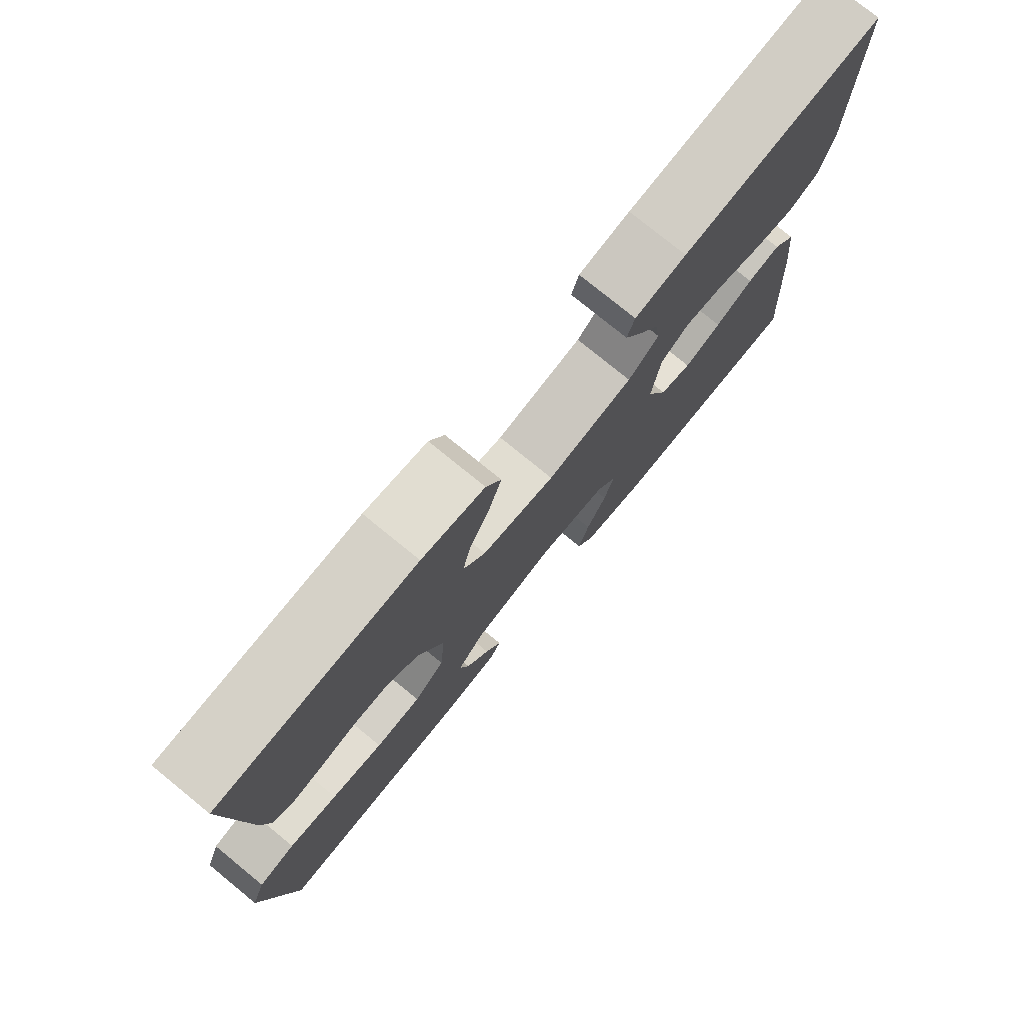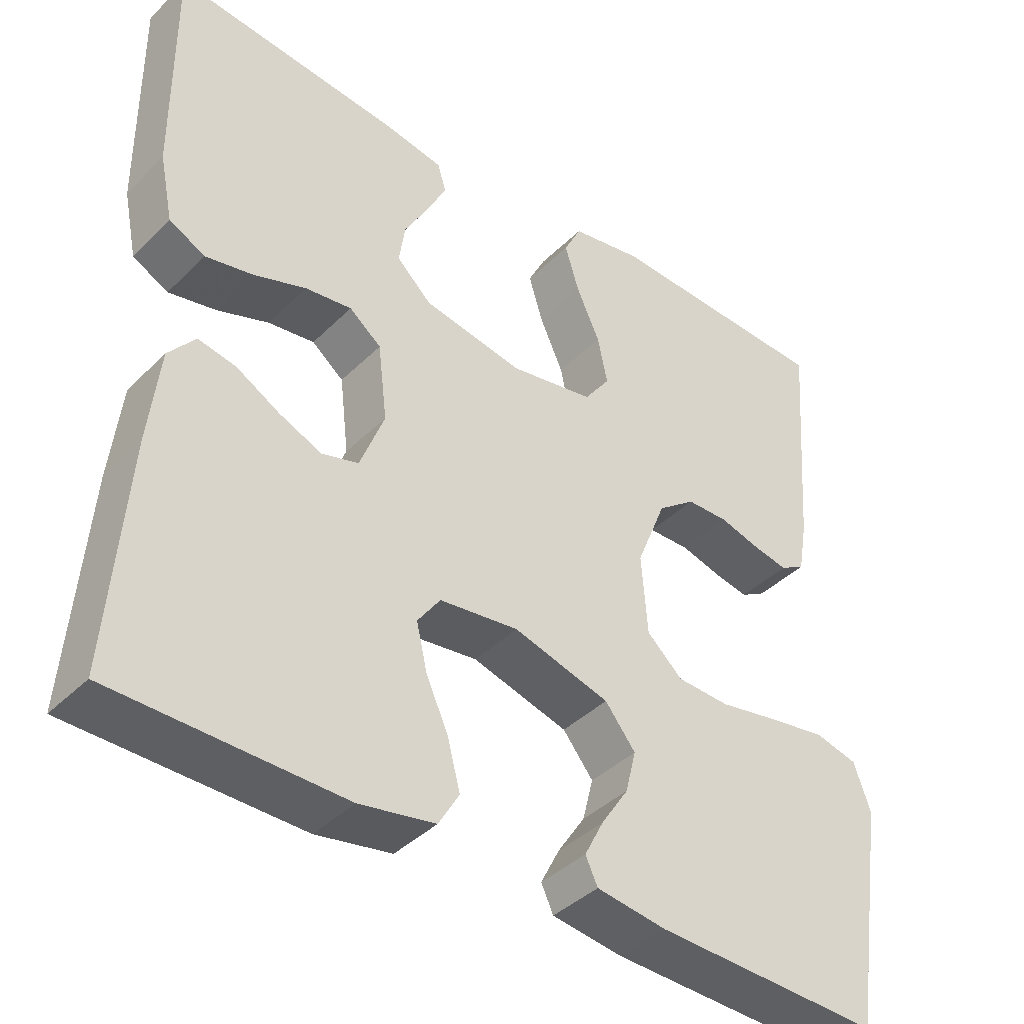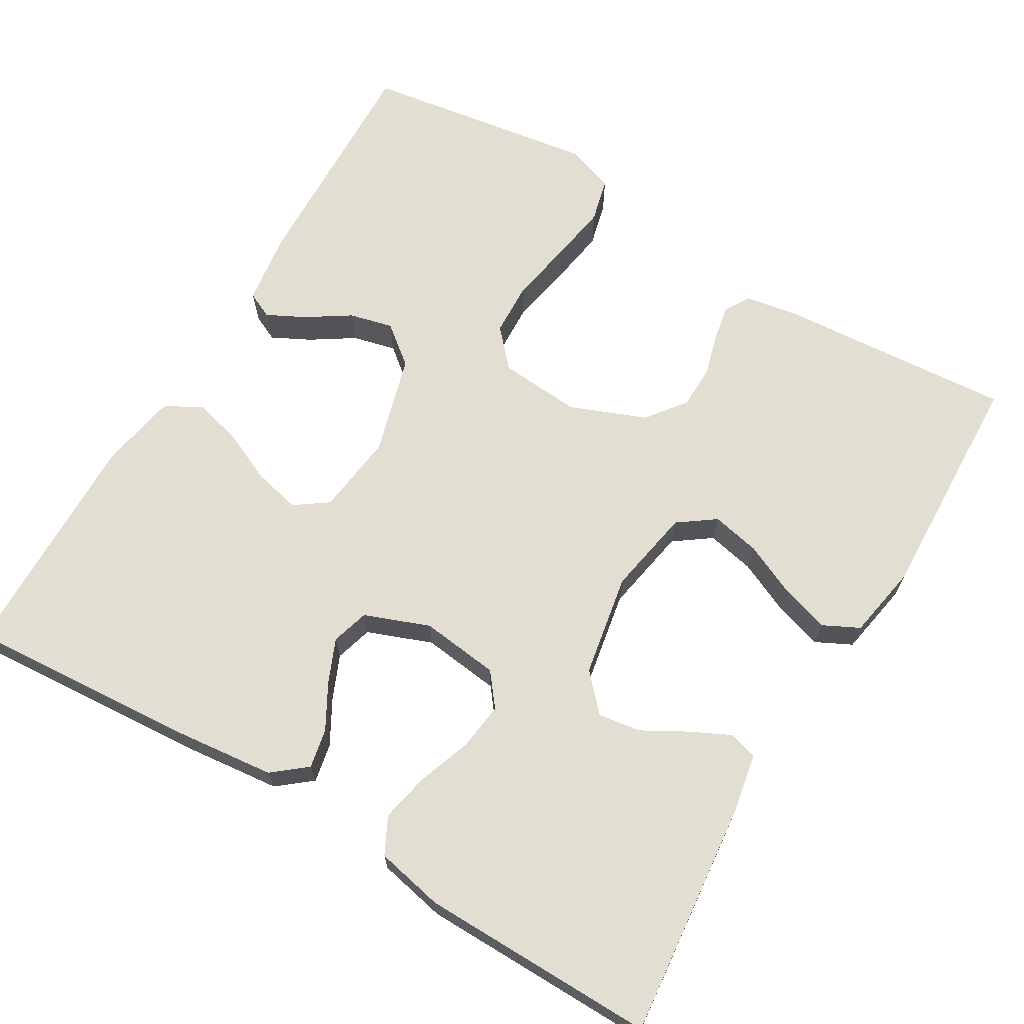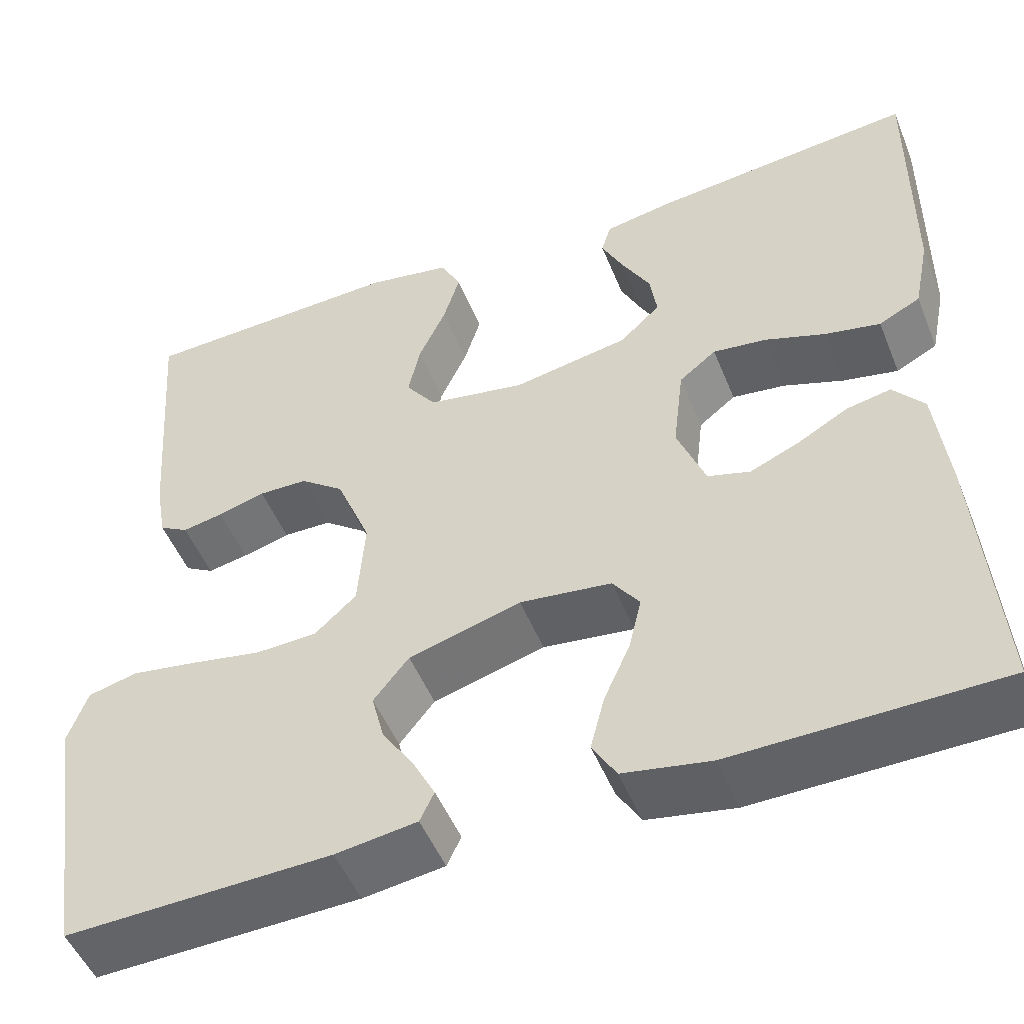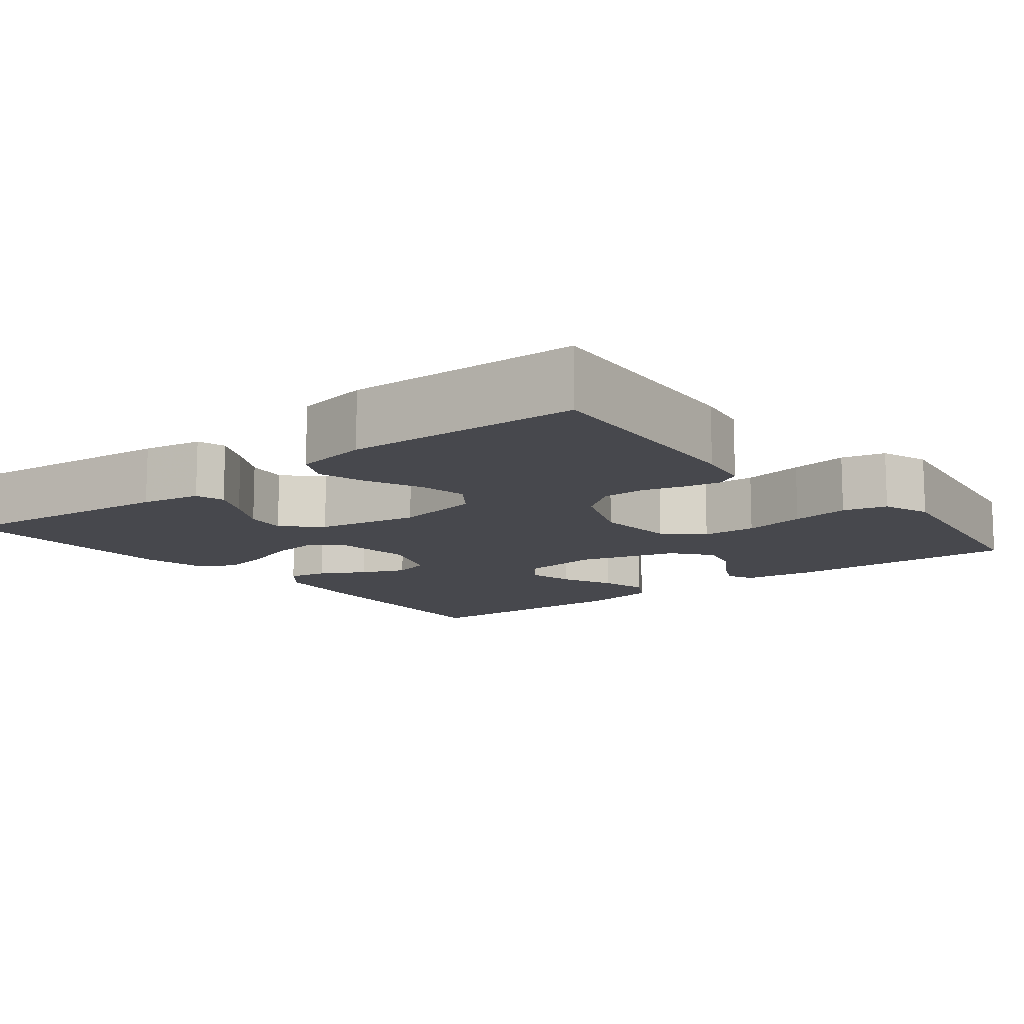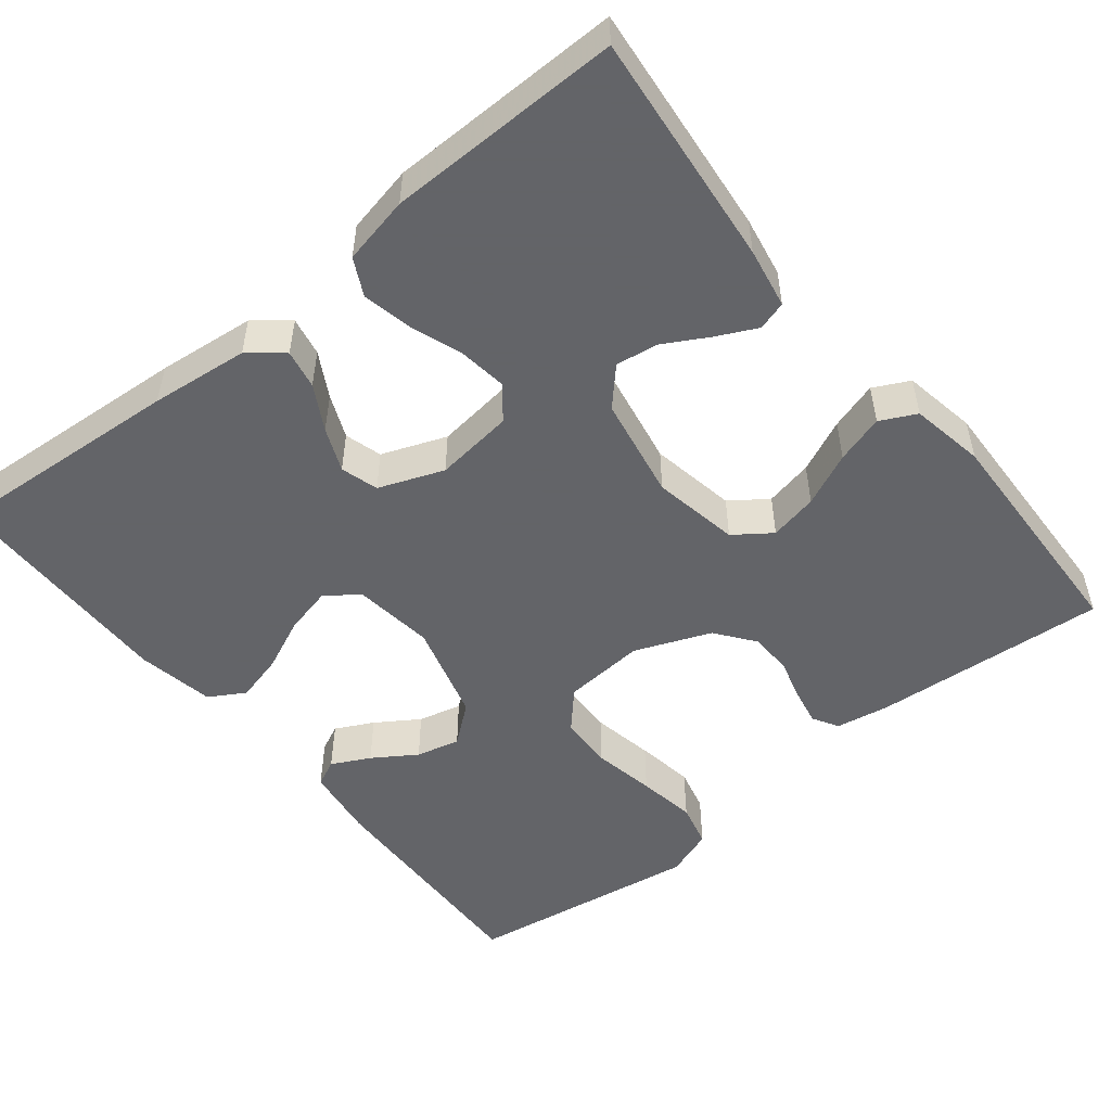
<metadata>
{"format":"obj","ext":"obj","renderer":"f3d","projection":"perspective","resolution":1024,"background":"white","views":[{"elev":77.4,"azim":129.2,"up":"+Z"},{"elev":-40.3,"azim":-39.9,"up":"+Z"},{"elev":67.7,"azim":-59.2,"up":"+Y"},{"elev":-50.3,"azim":-158.3,"up":"+Z"},{"elev":-11.9,"azim":38.4,"up":"+Y"},{"elev":-51.3,"azim":-51.1,"up":"+Y"}]}
</metadata>
<code>
v 0.5 0.07 0.5
v 0.477 0.07 0.2
v 0.465 0.07 0.131
v 0.432 0.07 0.112
v 0.386 0.07 0.121
v 0.332 0.07 0.136
v 0.277 0.07 0.135
v 0.227 0.07 0.097
v 0.188 0.07 0
v 0.196 0.07 -0.105
v 0.243 0.07 -0.148
v 0.313 0.07 -0.151
v 0.393 0.07 -0.136
v 0.468 0.07 -0.124
v 0.524 0.07 -0.138
v 0.546 0.07 -0.2
v 0.5 0.07 -0.5
v 0.2 0.07 -0.49
v 0.108 0.07 -0.477
v 0.092 0.07 -0.443
v 0.117 0.07 -0.394
v 0.153 0.07 -0.339
v 0.167 0.07 -0.283
v 0.127 0.07 -0.233
v 0 0.07 -0.197
v -0.104 0.07 -0.21
v -0.134 0.07 -0.252
v -0.12 0.07 -0.312
v -0.09 0.07 -0.379
v -0.074 0.07 -0.441
v -0.101 0.07 -0.487
v -0.2 0.07 -0.505
v -0.5 0.07 -0.5
v -0.478 0.07 -0.2
v -0.464 0.07 -0.074
v -0.429 0.07 -0.031
v -0.379 0.07 -0.041
v -0.322 0.07 -0.073
v -0.266 0.07 -0.097
v -0.218 0.07 -0.083
v -0.186 0.07 0
v -0.198 0.07 0.101
v -0.24 0.07 0.134
v -0.301 0.07 0.126
v -0.369 0.07 0.102
v -0.432 0.07 0.089
v -0.479 0.07 0.113
v -0.497 0.07 0.2
v -0.5 0.07 0.5
v -0.2 0.07 0.469
v -0.123 0.07 0.455
v -0.112 0.07 0.418
v -0.137 0.07 0.367
v -0.169 0.07 0.31
v -0.177 0.07 0.256
v -0.131 0.07 0.213
v 0 0.07 0.189
v 0.111 0.07 0.209
v 0.145 0.07 0.256
v 0.132 0.07 0.318
v 0.101 0.07 0.386
v 0.082 0.07 0.448
v 0.105 0.07 0.494
v 0.2 0.07 0.511
v 0.5 0 0.5
v 0.477 0 0.2
v 0.465 0 0.131
v 0.432 0 0.112
v 0.386 0 0.121
v 0.332 0 0.136
v 0.277 0 0.135
v 0.227 0 0.097
v 0.188 0 0
v 0.196 0 -0.105
v 0.243 0 -0.148
v 0.313 0 -0.151
v 0.393 0 -0.136
v 0.468 0 -0.124
v 0.524 0 -0.138
v 0.546 0 -0.2
v 0.5 0 -0.5
v 0.2 0 -0.49
v 0.108 0 -0.477
v 0.092 0 -0.443
v 0.117 0 -0.394
v 0.153 0 -0.339
v 0.167 0 -0.283
v 0.127 0 -0.233
v 0 0 -0.197
v -0.104 0 -0.21
v -0.134 0 -0.252
v -0.12 0 -0.312
v -0.09 0 -0.379
v -0.074 0 -0.441
v -0.101 0 -0.487
v -0.2 0 -0.505
v -0.5 0 -0.5
v -0.478 0 -0.2
v -0.464 0 -0.074
v -0.429 0 -0.031
v -0.379 0 -0.041
v -0.322 0 -0.073
v -0.266 0 -0.097
v -0.218 0 -0.083
v -0.186 0 0
v -0.198 0 0.101
v -0.24 0 0.134
v -0.301 0 0.126
v -0.369 0 0.102
v -0.432 0 0.089
v -0.479 0 0.113
v -0.497 0 0.2
v -0.5 0 0.5
v -0.2 0 0.469
v -0.123 0 0.455
v -0.112 0 0.418
v -0.137 0 0.367
v -0.169 0 0.31
v -0.177 0 0.256
v -0.131 0 0.213
v 0 0 0.189
v 0.111 0 0.209
v 0.145 0 0.256
v 0.132 0 0.318
v 0.101 0 0.386
v 0.082 0 0.448
v 0.105 0 0.494
v 0.2 0 0.511
f 60 61 62 63
f 59 60 63 64
f 51 52 53 54
f 49 50 51 54
f 49 54 55
f 48 49 55 56
f 44 45 46 47
f 43 44 47 48
f 35 36 37 38
f 35 38 39
f 34 35 39
f 33 34 39 40
f 31 32 33 40
f 28 29 30 31
f 27 28 31 40
f 19 20 21 22
f 17 18 19 22
f 17 22 23
f 16 17 23 24
f 12 13 14 15
f 12 15 16 24
f 3 4 5 6
f 1 2 3 6
f 59 64 1 6
f 58 59 6 7
f 57 58 7 8
f 43 48 56 57
f 42 43 57 8
f 41 42 8 9
f 26 27 40 41
f 25 26 41 9
f 11 12 24 25
f 10 11 25
f 9 10 25
f 127 126 125 124
f 128 127 124 123
f 118 117 116 115
f 118 115 114 113
f 119 118 113
f 120 119 113 112
f 111 110 109 108
f 112 111 108 107
f 102 101 100 99
f 103 102 99
f 103 99 98
f 104 103 98 97
f 104 97 96 95
f 95 94 93 92
f 104 95 92 91
f 86 85 84 83
f 86 83 82 81
f 87 86 81
f 88 87 81 80
f 79 78 77 76
f 88 80 79 76
f 70 69 68 67
f 70 67 66 65
f 70 65 128 123
f 71 70 123 122
f 72 71 122 121
f 121 120 112 107
f 72 121 107 106
f 73 72 106 105
f 105 104 91 90
f 73 105 90 89
f 89 88 76 75
f 89 75 74
f 89 74 73
f 1 65 66 2
f 2 66 67 3
f 3 67 68 4
f 4 68 69 5
f 5 69 70 6
f 6 70 71 7
f 7 71 72 8
f 8 72 73 9
f 9 73 74 10
f 10 74 75 11
f 11 75 76 12
f 12 76 77 13
f 13 77 78 14
f 14 78 79 15
f 15 79 80 16
f 16 80 81 17
f 17 81 82 18
f 18 82 83 19
f 19 83 84 20
f 20 84 85 21
f 21 85 86 22
f 22 86 87 23
f 23 87 88 24
f 24 88 89 25
f 25 89 90 26
f 26 90 91 27
f 27 91 92 28
f 28 92 93 29
f 29 93 94 30
f 30 94 95 31
f 31 95 96 32
f 32 96 97 33
f 33 97 98 34
f 34 98 99 35
f 35 99 100 36
f 36 100 101 37
f 37 101 102 38
f 38 102 103 39
f 39 103 104 40
f 40 104 105 41
f 41 105 106 42
f 42 106 107 43
f 43 107 108 44
f 44 108 109 45
f 45 109 110 46
f 46 110 111 47
f 47 111 112 48
f 48 112 113 49
f 49 113 114 50
f 50 114 115 51
f 51 115 116 52
f 52 116 117 53
f 53 117 118 54
f 54 118 119 55
f 55 119 120 56
f 56 120 121 57
f 57 121 122 58
f 58 122 123 59
f 59 123 124 60
f 60 124 125 61
f 61 125 126 62
f 62 126 127 63
f 63 127 128 64
f 64 128 65 1

</code>
